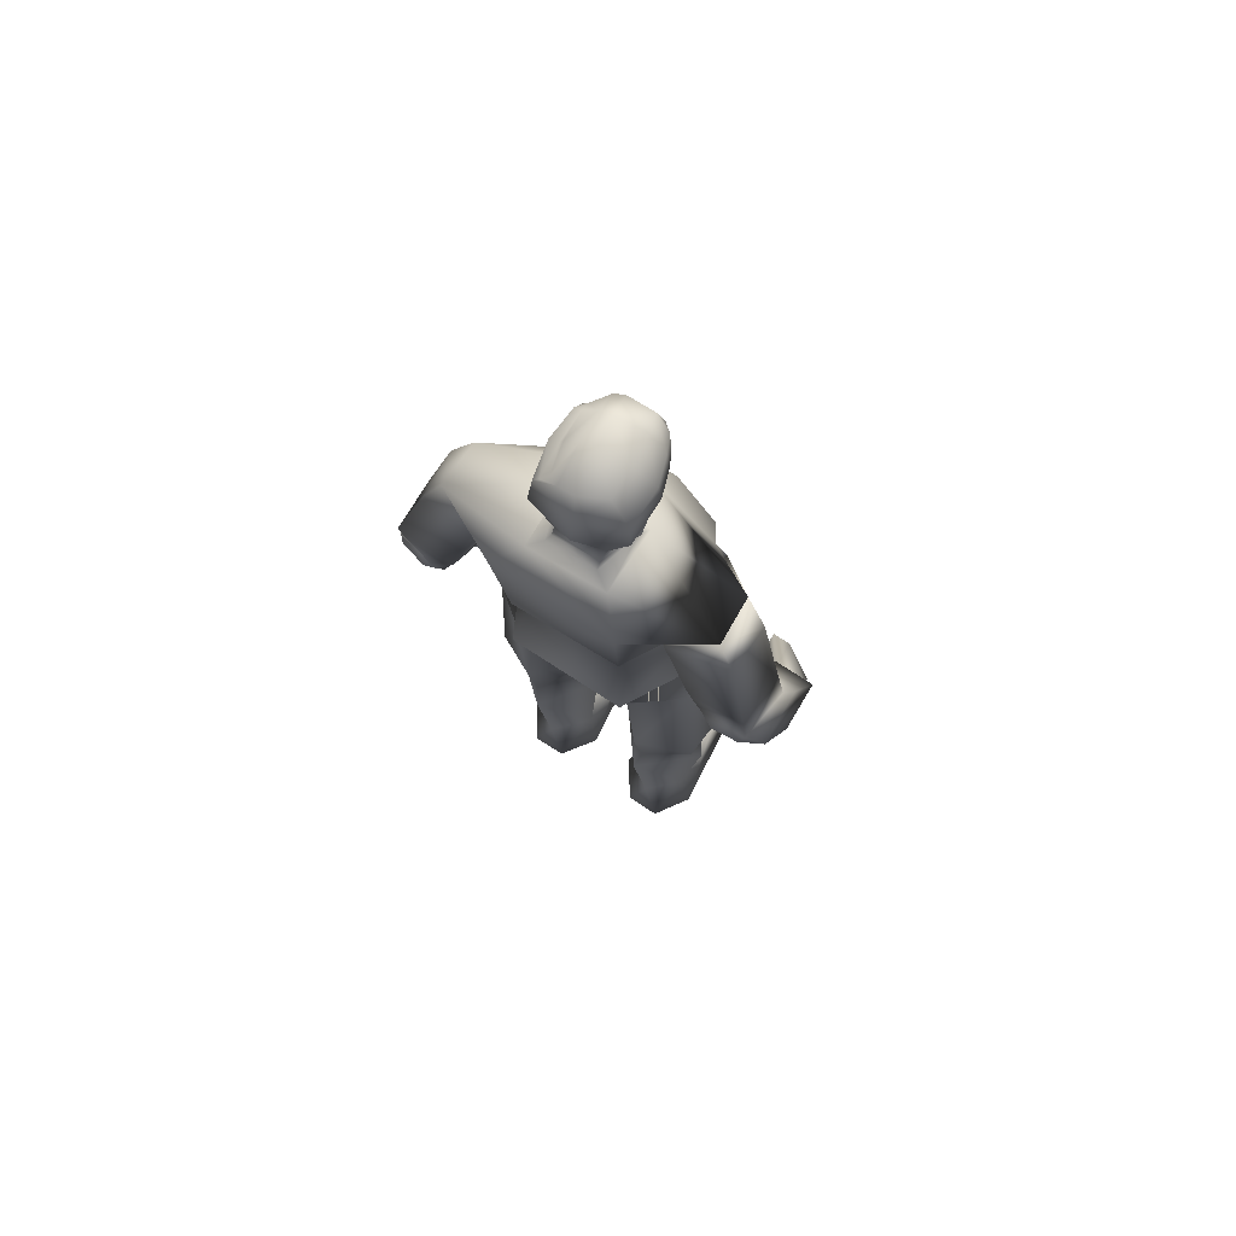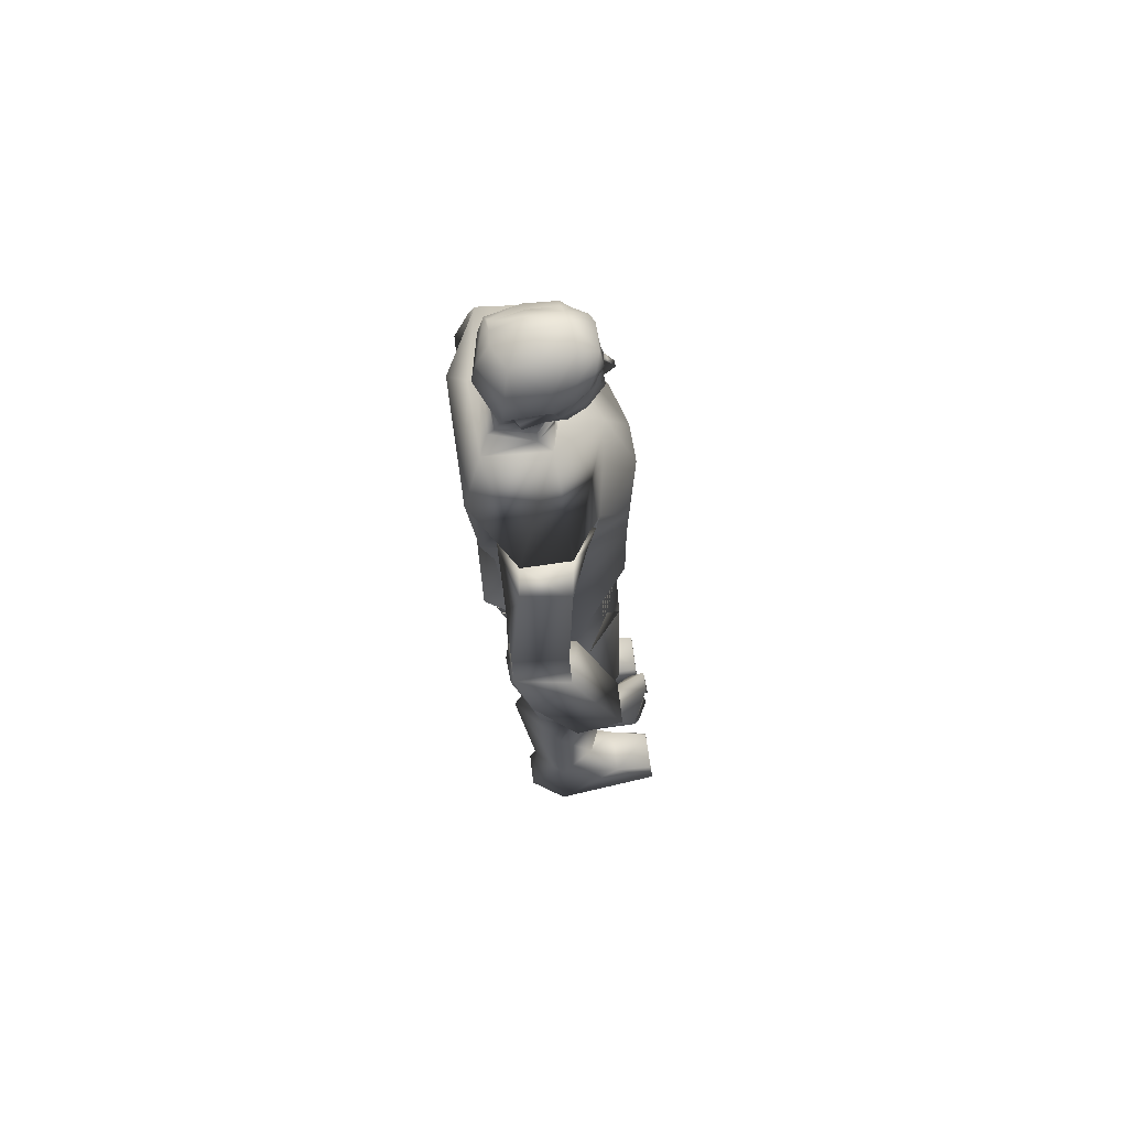
<metadata>
{"format":"obj","ext":"obj","renderer":"f3d","projection":"perspective","resolution":1024,"background":"white","views":[{"elev":73.5,"azim":-146.9,"up":"+Y"},{"elev":67.6,"azim":-97.3,"up":"+Y"}]}
</metadata>
<code>
o leon
v -0.5735 0.007368 -0.5244
v -0.9935 0.007001 -0.5284
v -0.7701 0.7525 -0.4443
v -0.8278 0.7465 0.3773
v -0.4708 0.3839 0.7475
v -0.3834 0.75 -0.03222
v -0.2724 0.007631 -0.09253
v -1.275 0.006755 -0.1004
v -1.065 0.3833 0.7396
v -1.117 0.749 -0.08823
v -0.4388 0.007486 1.27
v -0.5301 0.2372 1.251
v -1.128 0.006883 1.274
v -1.045 0.2368 1.255
v 1.842 6.382 -0.3132
v 1.515 7.604 -0.2417
v 1.708 7.372 -0.8218
v 1.698 6.586 0.2656
v 2.16 7.697 -0.06403
v 2.341 6.452 -0.1354
v 2.353 7.465 -0.6442
v 2.194 7.986 -0.8647
v 1.561 7.842 -0.37
v 2.112 7.92 -0.2321
v 1.843 7.725 -0.982
v 1.679 7.88 -0.9782
v 2.151 7.8 -0.9129
v 1.871 7.574 -0.9003
v 2.175 6.643 0.3836
v 2.151 7.604 -0.8263
v 1.567 10.07 -0.7268
v 0.7428 10.08 -1.133
v 0.4325 10.53 -0.9153
v 1.153 9.816 0.0753
v 1.073 8.963 -0.1353
v 1.068 9.86 -0.9115
v -1.132 9.825 0.2743
v -1.114 9.865 -0.8238
v -1.06 8.97 -0.04001
v -0.5987 7.241 0.727
v 0.007106 7.966 0.7842
v -0.5282 8.144 0.7329
v 0.8433 9.282 0.6814
v 1.002 9.746 0.2762
v 0.6271 7.224 0.699
v -0.6693 8.569 -0.9756
v -0.7087 9.819 -1.102
v 0.6256 8.569 -1.016
v -0.204 8.703 0.8259
v 0.268 8.704 0.8122
v 0.5315 8.143 0.6846
v -0.7716 9.257 0.6794
v -0.6107 8.634 0.7217
v 0.6612 8.635 0.701
v -0.962 9.745 0.337
v -0.1911 9.347 0.8551
v 0.2719 9.346 0.8386
v 0.02862 10.03 0.5213
v -0.4712 10.44 -0.09764
v 0.01115 10.4 0.074
v 0.4751 10.43 -0.1295
v -1.599 10.07 -0.6044
v -0.4821 10.53 -0.8796
v 0.9858 7.303 -0.06143
v 0.6554 8.127 -0.832
v 0.9704 8.324 -0.06792
v -0.9744 7.312 -0.06116
v 0.6412 7.334 -0.762
v -0.6306 7.321 -0.7604
v 1.569 9.989 -0.1513
v -1.559 9.998 -0.02852
v -0.6559 8.127 -0.8208
v -0.9491 8.298 -0.05022
v 0.9605 9.609 -0.4147
v 1.34 9.58 0.04806
v 1.111 9.611 -0.8989
v 1.842 9.52 -0.2186
v 1.789 9.567 -0.7923
v 1.464 8.287 -0.3098
v 1.418 8.341 -0.9427
v 2.093 8.517 -0.9758
v 2.136 8.466 -0.3396
v 0.1344 10.7 0.4105
v 0.0402 10.7 0.4232
v 0.06387 10.66 0.2826
v 0.3297 11.2 0.4159
v 0.1869 11.12 0.4522
v 0.2411 10.97 0.4066
v 0.132 11.4 0.4454
v 0.0898 11.46 0.4836
v 0.04561 11.39 0.4568
v 0.3589 10.93 -0.3236
v 0.2502 10.74 0.02381
v 0.0235 10.72 0.05493
v 0.2152 10.95 -0.7133
v -0.09086 11.49 -0.8876
v 0.4548 11.5 -0.7681
v -0.5822 11.49 -0.6314
v -0.3311 10.94 -0.6424
v -0.3955 11.05 -0.4902
v -0.5225 11.43 -0.5195
v -0.08047 10.67 0.3238
v 0.2215 10.68 0.2844
v -0.1494 11.2 0.4804
v -0.1809 11.29 0.4417
v -0.3712 11.48 0.2577
v -0.2306 12.12 0.1664
v -0.464 11.92 0.1393
v -0.1903 12.02 0.4003
v 0.4841 11.42 0.2651
v 0.3459 11.29 0.3725
v 0.4829 11.29 0.1894
v -0.1809 11.45 0.4321
v -0.1725 11.51 0.4634
v -0.2606 11.44 0.4036
v 0.3459 11.51 0.3937
v 0.3452 11.45 0.3617
v -0.06517 10.97 0.4478
v -0.001606 11.12 0.4776
v 0.4123 11.93 0.09317
v 0.4081 11.89 0.1913
v 0.4979 11.88 0.08439
v 0.07501 11.82 0.3776
v 0.145 12 0.4028
v -0.1794 11.75 0.4166
v -0.3676 10.93 -0.2259
v -0.1739 10.74 0.08087
v 0.5316 11.45 -0.3074
v 0.5065 11.39 -0.6138
v 0.4262 11.43 -0.6454
v -0.5915 11.39 -0.4683
v -0.5367 11.45 -0.1655
v -0.4253 11.07 -0.1471
v -0.5081 11.11 -0.4348
v 0.3113 11.05 -0.5853
v 0.4343 11.11 -0.5616
v 0.4307 11.07 -0.2623
v 0.4162 10.94 -0.05979
v -0.3648 10.94 0.0654
v -0.4439 11.67 0.262
v -0.4128 11.11 0.001032
v 0.5227 11.57 0.266
v 0.3778 11.73 0.2789
v 0.3379 11.82 0.3106
v 0.5636 11.53 -0.2698
v -0.5021 11.59 0.1325
v 0.5275 11.86 -0.2906
v -0.02389 12.08 -0.6792
v 0.186 12 -0.6647
v -0.08802 11.82 -0.8342
v 0.2587 11.98 0.3531
v 0.07231 11.15 0.6178
v 0.1465 11.15 0.6081
v -0.5825 11.54 -0.1169
v 0.09563 11.09 0.4865
v 0.08931 10.98 0.4669
v -0.2584 11.82 0.4428
v -0.3378 11.51 0.2944
v 0.3664 12.02 -0.2752
v 0.2533 12.09 0.1038
v 0.4386 11.83 -0.6936
v -0.3074 12.07 -0.5286
v 0.03463 12.19 -0.242
v -0.3764 10.7 -0.2651
v 0.005799 10.49 -0.06537
v 0.4328 10.63 -0.2975
v -0.5592 11.88 -0.1455
v -0.5566 11.83 -0.6021
v 0.08365 12.16 0.1218
v -0.2909 12.15 -0.1956
v 0.2702 10.69 -0.8064
v -0.3078 10.69 -0.7838
v 0.4752 11.19 0.1703
v 0.3729 10.7 -0.3159
v 0.2336 10.74 -0.7414
v 0.3847 10.96 0.1958
v 0.2921 12 -0.6203
v -0.2593 10.96 0.2824
v -0.2958 10.74 -0.7057
v 0.006644 10.6 -0.04146
v 0.2084 12.15 -0.2588
v -0.4303 10.63 -0.2638
v -0.1781 10.39 0.003018
v 0.2017 10.42 -0.02613
v 1.522 6.099 0.4107
v 1.468 6.164 0.5766
v 1.788 6.6 0.1979
v 1.984 5.782 0.5964
v 2.149 5.57 0.07511
v 2.099 6.099 0.531
v 1.834 5.84 0.5294
v 1.889 6.089 0.4671
v 1.99 5.628 0.00545
v 2.161 6.635 0.3017
v 1.666 6.169 0.6341
v 1.693 5.818 0.5583
v 1.508 5.825 0.6189
v 1.542 5.813 0.5105
v 1.868 5.251 0.1812
v 1.632 5.49 0.6095
v 1.714 5.41 0.6647
v 1.777 5.333 0.1272
v 1.716 6.109 0.4787
v 1.664 5.829 0.6644
v 1.92 6.418 -0.2379
v 2.299 6.469 -0.1295
v 0.5501 6.396 -0.8617
v 0.7146 6.959 -0.9895
v 1.201 6.622 -0.102
v -1.196 6.623 0.07853
v 0.3857 6.477 0.6743
v -0.3603 6.477 0.6736
v -0.5387 6.396 -0.8605
v 0.01418 7.207 0.7164
v -0.7002 6.959 -0.9897
v -1.288 3.528 -0.02026
v -1.387 3.192 -0.1621
v -0.8955 3.529 0.558
v -0.3294 3.529 0.05286
v -0.2256 3.193 -0.06957
v -0.7862 3.531 -0.6138
v -0.7331 3.065 -0.708
v -0.7607 4.604 -0.7574
v -0.2029 4.159 0.0531
v -1.367 4.157 -0.4132
v -1.408 4.158 0.1281
v -1.206 6.38 -0.3351
v -0.6347 6.116 -0.7341
v -0.8606 4.16 0.7023
v -0.7154 6.126 0.6723
v -1.276 6.334 0.2309
v -0.02504 6.127 0.07355
v -0.05933 5.974 0.05067
v -0.9451 6.719 0.4717
v -1.796 6.398 -0.1075
v -1.593 7.637 0.01836
v -1.612 7.389 -0.5864
v -1.82 6.609 0.4852
v -2.268 7.677 0.02297
v -2.326 6.422 -0.06366
v -2.287 7.43 -0.5817
v -2.123 8.011 -0.7745
v -1.633 7.821 -0.1439
v -2.188 7.913 -0.1152
v -1.736 7.766 -0.8261
v -1.587 7.932 -0.7693
v -2.057 7.794 -0.8051
v -1.766 7.581 -0.7172
v -2.315 6.627 0.476
v -2.057 7.585 -0.7091
v -1.009 9.601 -0.346
v -1.272 9.586 0.1602
v -1.092 9.62 -0.8019
v -1.03 9.669 -0.2683
v -1.809 9.548 -0.06691
v -1.794 9.582 -0.6441
v -1.42 8.3 -0.1324
v -1.398 8.351 -0.7719
v -2.077 8.516 -0.7823
v -2.099 8.465 -0.1388
v -0.1787 10.45 -0.05286
v -0.1718 10.65 -0.02062
v 0.2002 10.56 -0.06377
v -0.1733 10.56 -0.03906
v 0.196 10.45 -0.06967
v 0.2085 10.64 -0.05378
v 0.2112 10.66 -0.1457
v -0.1746 10.65 -0.1051
v 0.1381 11.31 0.5218
v 0.08 11.32 0.527
v 0.05668 11.32 0.5298
v -0.3681 11.9 0.3425
v -0.4211 11.25 0.1207
v -0.416 11.45 0.1706
v -0.3447 11.22 0.2496
v -0.3105 11.27 0.3063
v -0.39 11.59 0.2785
v -0.3145 11.6 0.3379
v -0.3386 11.11 0.268
v -0.4054 11.54 0.2336
v -0.2996 11.47 0.3482
v -0.2112 11.63 0.4059
v 0.3786 11.88 -0.662
v 0.3984 11.91 -0.4428
v 0.4132 11.91 -0.2767
v -0.4507 11.36 0.06903
v -0.5425 11.41 -0.08306
v -1.605 6.192 0.6687
v -1.604 6.262 0.8413
v -1.879 6.605 0.3965
v -2.03 5.783 0.7522
v -2.027 5.557 0.2113
v -2.183 6.072 0.6557
v -1.883 5.87 0.7199
v -1.967 6.106 0.6412
v -1.868 5.647 0.1779
v -2.275 6.628 0.3991
v -1.807 6.225 0.8525
v -1.744 5.877 0.7792
v -1.583 5.921 0.8798
v -1.588 5.905 0.7668
v -1.723 5.295 0.3851
v -1.641 5.564 0.8506
v -1.716 5.469 0.8874
v -1.64 5.394 0.3512
v -1.808 6.16 0.691
v -1.743 5.891 0.8889
v -1.898 6.433 -0.05647
v -2.289 6.445 -0.04801
v 0.5751 0.007368 -0.5244
v 0.9951 0.007001 -0.5284
v 0.7717 0.7525 -0.4444
v 0.8294 0.7465 0.3772
v 0.4724 0.3839 0.7475
v 0.385 0.75 -0.03234
v 0.274 0.007631 -0.09253
v 1.274 0.00664 -0.1117
v 1.067 0.3833 0.7396
v 1.119 0.749 -0.08835
v 0.4404 0.007486 1.27
v 0.5317 0.2372 1.251
v 1.13 0.006883 1.274
v 1.047 0.2368 1.255
v 1.307 3.528 -0.02172
v 1.388 3.192 -0.1623
v 0.8971 3.529 0.5579
v 0.331 3.529 0.05273
v 0.2272 3.193 -0.06969
v 0.7878 3.531 -0.6139
v 0.7346 3.065 -0.7082
v 0.7622 4.604 -0.7575
v 0.1976 4.159 0.05351
v 1.368 4.157 -0.4133
v 1.409 4.158 0.1279
v 1.282 6.38 -0.4077
v 0.6626 6.104 -0.7358
v 0.8379 4.16 0.704
v 0.7611 6.091 0.7553
v 1.259 6.334 0.2323
v 0.03335 6.132 0.04673
v 0.07255 5.974 0.05003
v 0.8744 6.64 0.5676
v -0.9949 6.509 -0.58
v 0.8738 6.509 -0.7194
v 1.003 9.693 -0.4055
f 1 2 3
f 4 5 6
f 6 5 7
f 8 9 10
f 4 10 9
f 4 9 5
f 10 2 8
f 11 8 7
f 1 8 2
f 5 11 7
f 12 13 11
f 12 9 14
f 6 1 3
f 13 9 8
f 10 3 2
f 11 13 8
f 1 7 8
f 5 12 11
f 12 14 13
f 12 5 9
f 6 7 1
f 13 14 9
f 15 16 17
f 18 19 16
f 19 20 21
f 22 23 24
f 25 17 26
f 27 28 25
f 21 27 22
f 24 16 19
f 15 29 18
f 21 15 17
f 30 17 28
f 24 21 22
f 23 17 16
f 25 22 27
f 15 18 16
f 18 29 19
f 19 29 20
f 22 26 23
f 25 28 17
f 27 30 28
f 21 30 27
f 24 23 16
f 15 20 29
f 21 20 15
f 30 21 17
f 24 19 21
f 23 26 17
f 25 26 22
f 31 32 33
f 34 35 36 345
f 37 254 38 39
f 40 41 42
f 43 35 44
f 45 41 40 214
f 46 38 47
f 48 32 36
f 38 46 39
f 36 35 48
f 49 41 50
f 45 51 41
f 52 39 53
f 43 54 35
f 52 55 39
f 37 39 55
f 34 44 35
f 56 57 58
f 59 183 60 184 61
f 62 63 47
f 62 47 38
f 31 36 32
f 64 65 66
f 67 68 64
f 65 35 66
f 69 65 68
f 44 70 58
f 71 55 58
f 64 51 45
f 72 67 73
f 42 67 40
f 72 39 46
f 51 35 54
f 39 42 53
f 62 59 63
f 56 55 52
f 48 72 46
f 71 38 254 37
f 36 70 34 345
f 48 47 32
f 57 49 50
f 61 58 70
f 53 56 52
f 57 54 43
f 49 42 41
f 51 50 41
f 58 59 71
f 61 31 33
f 33 59 61
f 33 47 63
f 57 44 58
f 64 40 67
f 64 68 65
f 67 69 68
f 65 48 35
f 69 72 65
f 44 34 70
f 71 37 55
f 64 66 51
f 72 69 67
f 42 73 67
f 72 73 39
f 51 66 35
f 39 73 42
f 62 71 59
f 56 58 55
f 48 65 72
f 71 62 38
f 36 31 70
f 48 46 47
f 57 56 49
f 61 184 60 58
f 53 49 56
f 57 50 54
f 49 53 42
f 51 54 50
f 58 60 183 59
f 61 70 31
f 33 63 59
f 33 32 47
f 57 43 44
f 64 45 214 40
f 74 75 34
f 31 76 36
f 75 77 70
f 76 31 78
f 70 34 75
f 74 36 76
f 34 345 36 74
f 24 81 82
f 23 82 79
f 26 81 22
f 77 79 82
f 34 31 36 345
f 75 80 79
f 31 77 78
f 78 82 81
f 80 78 81
f 23 80 26
f 82 80 81
f 24 22 81
f 23 24 82
f 26 80 81
f 77 75 79
f 34 70 31
f 75 74 80
f 31 70 77
f 78 77 82
f 80 76 78
f 23 79 80
f 80 74 76
f 82 79 80
f 83 84 85
f 86 87 88
f 89 90 91
f 92 93 94
f 95 96 97
f 98 96 99
f 100 101 99
f 102 85 84
f 103 83 85
f 104 105 276
f 107 108 109
f 110 111 112
f 113 114 115
f 116 117 110
f 104 118 119
f 105 91 113
f 111 117 89
f 105 104 91
f 111 89 86
f 120 121 122
f 123 124 125
f 126 94 127
f 128 129 130
f 101 131 132
f 133 134 100
f 135 136 137
f 93 92 138
f 127 139 126
f 108 140 272
f 133 139 141
f 110 112 142
f 143 121 144
f 142 145 122
f 142 122 121
f 99 96 95
f 140 108 146
f 147 122 145
f 97 130 95
f 110 142 143
f 121 143 142
f 123 144 124
f 148 149 150
f 142 112 145
f 151 144 121
f 117 111 110
f 91 119 152 271
f 89 269 153 87
f 91 104 119
f 89 87 86
f 133 141 132
f 154 132 287
f 152 119 155
f 152 155 153
f 153 155 87
f 88 156 83
f 118 84 156
f 84 83 156
f 138 92 137
f 139 133 126
f 98 99 101
f 135 95 130
f 128 145 112
f 109 157 124
f 151 124 144
f 106 276 281 158
f 113 115 105
f 157 278 125
f 114 125 282 115
f 115 282 281
f 157 125 124
f 130 145 128
f 159 160 120
f 135 92 95
f 149 161 150
f 162 163 148
f 99 164 126
f 165 265 263
f 167 162 168
f 94 102 127
f 101 154 98
f 169 170 107
f 134 132 131
f 171 63 172
f 103 94 93
f 100 126 133
f 111 173 112
f 95 174 175
f 136 128 137
f 88 103 176
f 176 86 88
f 89 116 90
f 177 284 283
f 162 150 168
f 107 167 108
f 102 118 178
f 93 176 103
f 179 95 175
f 94 164 268 180
f 134 101 100
f 136 130 129
f 104 178 118
f 127 178 139
f 138 173 176
f 116 123 90
f 153 270 271 152
f 109 169 107
f 149 163 181
f 143 116 110
f 120 285 159
f 146 167 154
f 168 154 167
f 150 98 168
f 150 97 96
f 161 145 97
f 140 157 272
f 33 166 61
f 182 63 59
f 121 160 151
f 181 169 160
f 181 177 149
f 124 160 169
f 112 137 128
f 165 261 183 60
f 94 174 92
f 175 166 171
f 166 266 263
f 175 172 179
f 180 262 264 165
f 179 182 164
f 146 280 277 140
f 141 286 287
f 87 156 88
f 156 119 118
f 141 178 279
f 125 90 123
f 114 91 90
f 130 97 145
f 159 181 160
f 135 137 92
f 149 177 283 161
f 162 170 163
f 99 179 164
f 165 60 184 265
f 167 170 162
f 94 85 102
f 101 132 154
f 169 163 170
f 134 133 132
f 171 33 63
f 103 85 94
f 100 99 126
f 111 86 173
f 95 92 174
f 136 129 128
f 88 83 103
f 176 173 86
f 89 117 116
f 177 159 285 284
f 162 148 150
f 107 170 167
f 102 84 118
f 93 138 176
f 179 99 95
f 94 126 164
f 134 131 101
f 136 135 130
f 104 276 275 279
f 127 102 178
f 138 137 173
f 116 144 123
f 153 269 270
f 109 124 169
f 149 148 163
f 143 144 116
f 120 122 147
f 146 108 167
f 168 98 154
f 150 96 98
f 150 161 97
f 161 147 145
f 140 277 278 157
f 33 171 166
f 182 172 63
f 121 120 160
f 181 163 169
f 181 159 177
f 124 151 160
f 112 173 137
f 165 264 261
f 94 180 267 174
f 175 174 166
f 166 174 267 266
f 175 171 172
f 180 268 262
f 179 172 182
f 146 274 280
f 141 273 106 274 286
f 87 155 156
f 156 155 119
f 141 139 178
f 125 114 90
f 114 113 91
f 185 186 187
f 188 189 190
f 191 192 193
f 190 194 195
f 196 197 198
f 188 199 189
f 199 193 189
f 200 199 201
f 187 195 194
f 195 192 190
f 202 191 193
f 198 203 196
f 204 203 195
f 185 197 186
f 197 195 186
f 192 205 193
f 192 185 187
f 200 188 191
f 193 206 189
f 192 188 190
f 190 206 194
f 196 204 197
f 188 201 199
f 199 202 193
f 200 202 199
f 187 186 195
f 195 203 192
f 202 200 191
f 198 185 203
f 204 196 203
f 185 198 197
f 197 204 195
f 192 187 205
f 192 203 185
f 200 201 188
f 193 205 206
f 192 191 188
f 190 189 206
f 207 208 209 344
f 67 210 40
f 209 340 207 344
f 209 342 211 340
f 212 234 210 232
f 211 212 232 340
f 213 207 340 232
f 210 343 213 232
f 211 342 209 45
f 213 343 210 215
f 212 40 210 234
f 64 45 209
f 212 45 214 40
f 207 215 208
f 68 215 69
f 64 208 68
f 67 215 210
f 212 211 45
f 207 213 215
f 68 208 215
f 64 209 208
f 67 69 215
f 216 217 218
f 219 218 220
f 220 221 219
f 217 221 222
f 6 222 220
f 222 10 217
f 220 4 6
f 217 4 218
f 220 222 221
f 217 216 221
f 6 3 222
f 222 3 10
f 220 218 4
f 217 10 4
f 223 224 221
f 216 225 221
f 226 225 216
f 219 221 224
f 223 221 225
f 223 227 228
f 229 219 224
f 226 227 225
f 227 213 228
f 226 230 231
f 232 228 213
f 229 233 230
f 233 223 228
f 231 230 212 234
f 212 231 230
f 226 218 229
f 210 231 234
f 216 219 218
f 223 225 227
f 229 218 219
f 226 231 227
f 227 210 343 213
f 226 229 230
f 232 233 228
f 229 224 233
f 233 224 223
f 212 234 231
f 226 216 218
f 210 227 231
f 216 221 219
f 235 236 237
f 238 239 236
f 239 240 241
f 242 243 244
f 245 237 246
f 247 248 245
f 241 247 242
f 244 236 239
f 235 249 238
f 241 235 237
f 250 237 248
f 244 241 242
f 243 237 236
f 245 242 247
f 235 238 236
f 238 249 239
f 239 249 240
f 242 246 243
f 245 248 237
f 247 250 248
f 241 250 247
f 244 243 236
f 235 240 249
f 241 240 235
f 250 241 237
f 244 239 241
f 243 246 237
f 245 246 242
f 251 252 37
f 62 253 38
f 252 255 71
f 253 62 256
f 71 37 252
f 251 38 253
f 37 254 38 251
f 244 259 260
f 243 260 257
f 246 259 242
f 255 257 260
f 37 62 38 254
f 252 258 257
f 62 255 256
f 256 260 259
f 258 256 259
f 243 258 246
f 260 258 259
f 244 242 259
f 243 244 260
f 246 258 259
f 255 252 257
f 37 71 62
f 252 251 258
f 62 71 255
f 256 255 260
f 258 253 256
f 243 257 258
f 258 251 253
f 260 257 258
f 261 264 182 59
f 264 262 182
f 263 265 61 166
f 262 268 164 182
f 183 261 59
f 263 266 180 165
f 266 267 180
f 265 184 61
f 271 270 91
f 270 269 89 91
f 272 157 109
f 272 109 108
f 273 275 276 106
f 277 280 158
f 278 277 158
f 280 274 106 158
f 281 276 115
f 281 282 125 278 158
f 276 105 115
f 283 284 147 161
f 285 120 147
f 284 285 147
f 287 286 146 154
f 286 274 146
f 287 132 141
f 279 178 104
f 279 275 273 141
f 288 289 290
f 291 292 293
f 294 295 296
f 293 297 298
f 299 300 301
f 291 302 292
f 302 296 292
f 303 302 304
f 290 298 297
f 298 295 293
f 305 294 296
f 301 306 299
f 307 306 298
f 288 300 289
f 300 298 289
f 295 308 296
f 295 288 290
f 303 291 294
f 296 309 292
f 295 291 293
f 293 309 297
f 299 307 300
f 291 304 302
f 302 305 296
f 303 305 302
f 290 289 298
f 298 306 295
f 305 303 294
f 301 288 306
f 307 299 306
f 288 301 300
f 300 307 298
f 295 290 308
f 295 306 288
f 303 304 291
f 296 308 309
f 295 294 291
f 293 292 309
f 310 312 311
f 313 315 314
f 315 316 314
f 317 319 318
f 313 318 319
f 313 314 318
f 319 317 311
f 320 316 317
f 310 311 317
f 314 316 320
f 321 320 322
f 321 323 318
f 315 312 310
f 322 317 318
f 319 311 312
f 320 317 322
f 310 317 316
f 314 320 321
f 321 322 323
f 321 318 314
f 315 310 316
f 322 318 323
f 324 326 325
f 327 328 326
f 328 327 329
f 325 330 329
f 315 328 330
f 330 325 319
f 328 315 313
f 325 326 313
f 328 329 330
f 325 329 324
f 315 330 312
f 330 319 312
f 328 313 326
f 325 313 319
f 331 329 332
f 324 329 333
f 334 324 333
f 327 332 329
f 331 333 329
f 331 336 335
f 337 332 327
f 334 333 335
f 335 336 207
f 334 339 338
f 340 207 336
f 337 338 341
f 341 336 331
f 230 233 232 212
f 211 338 339
f 334 337 326
f 209 342 339
f 324 326 327
f 331 335 333
f 337 327 326
f 334 335 339
f 335 207 344 209
f 334 338 337
f 340 336 341
f 337 341 332
f 341 331 332
f 211 339 342
f 334 326 324
f 209 339 335
f 324 327 329
f 338 342 211
f 339 338 342
f 212 234 230
f 234 230 231
f 340 341 338 211

</code>
